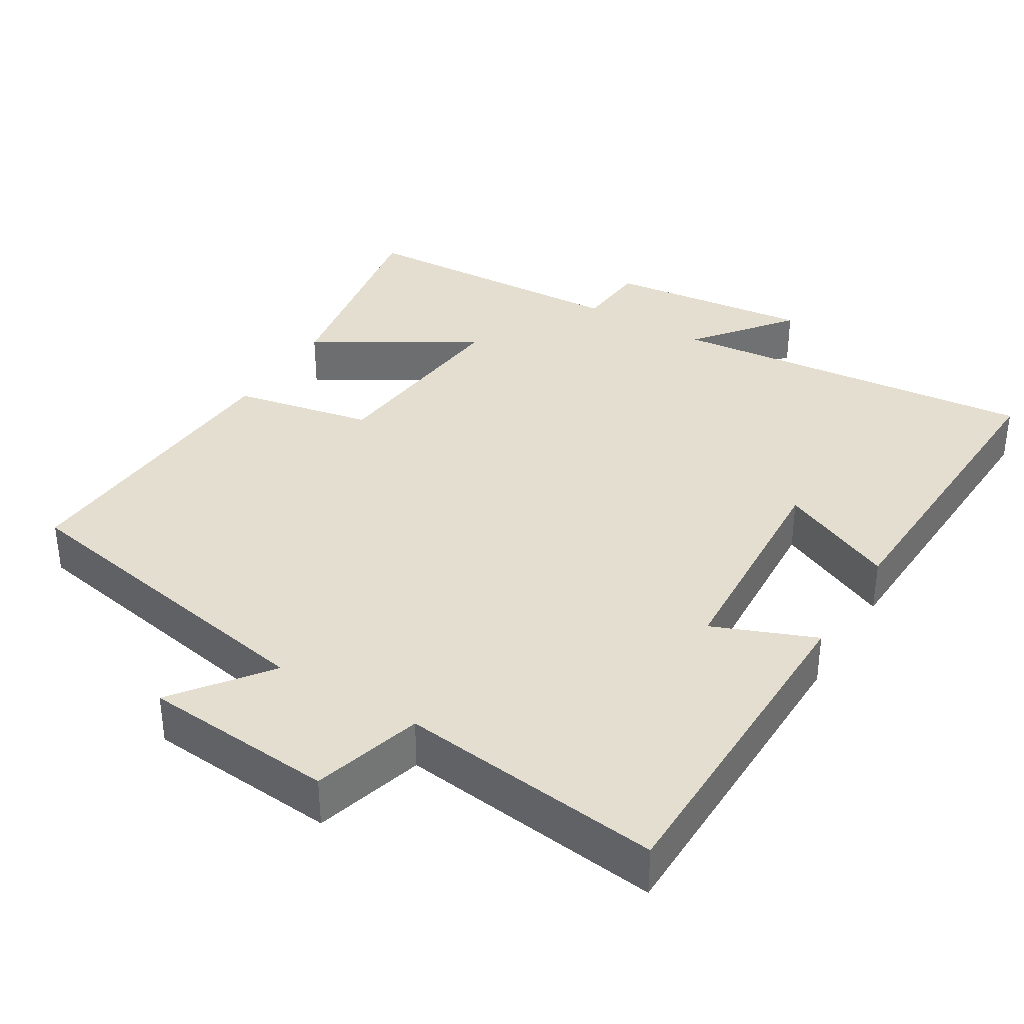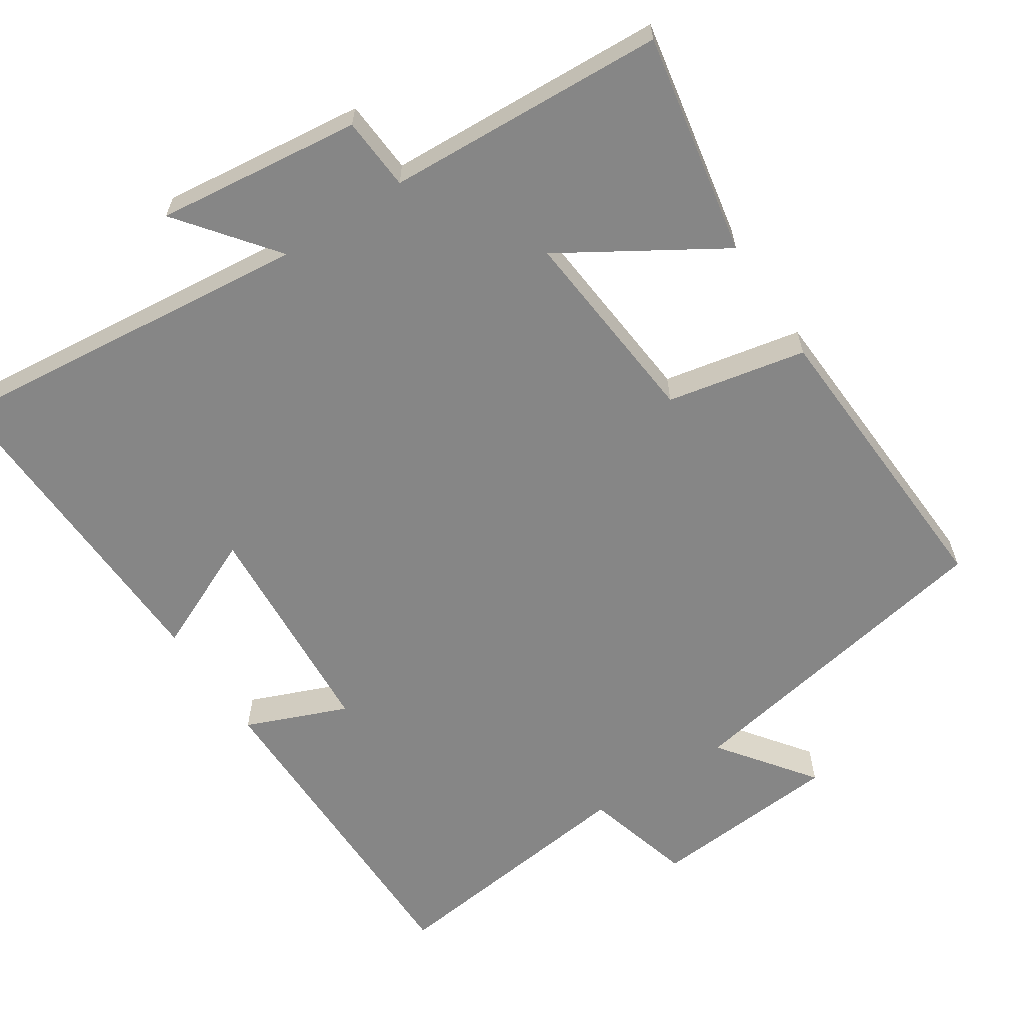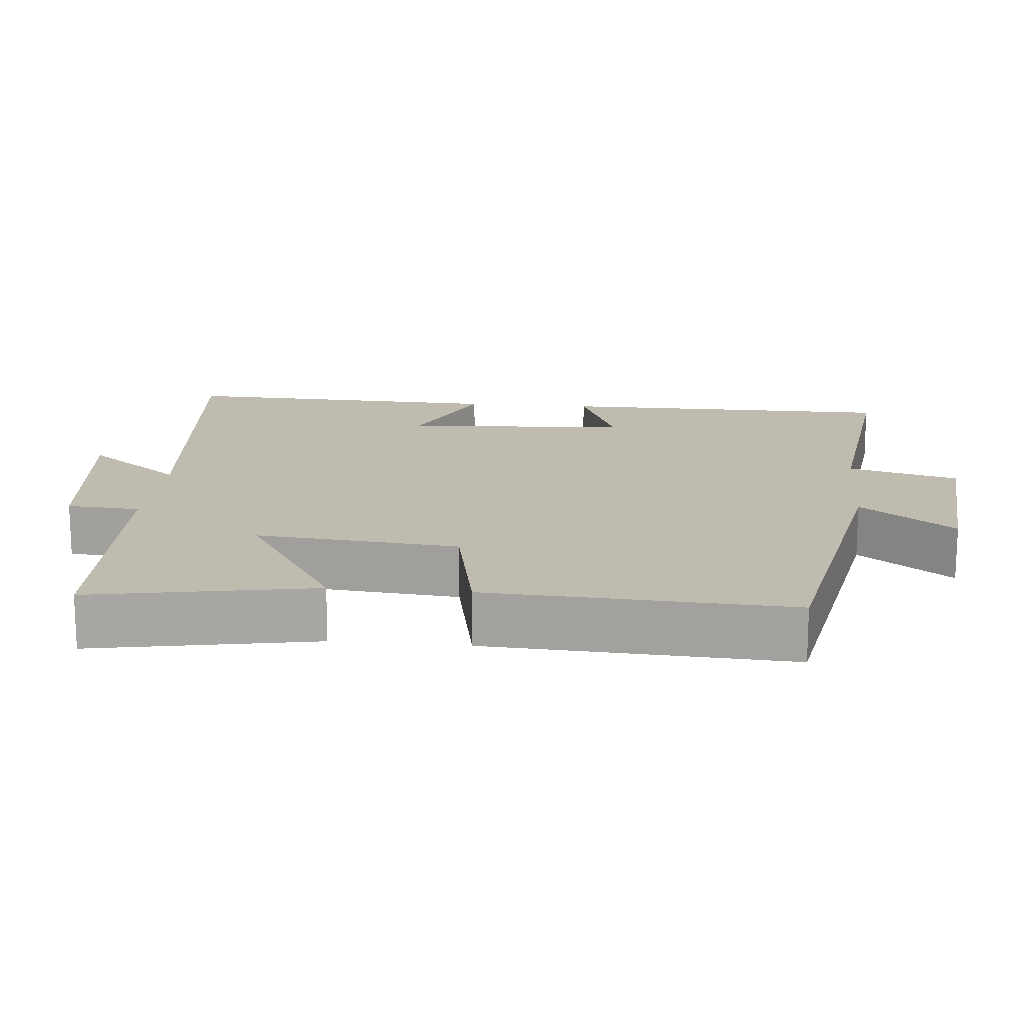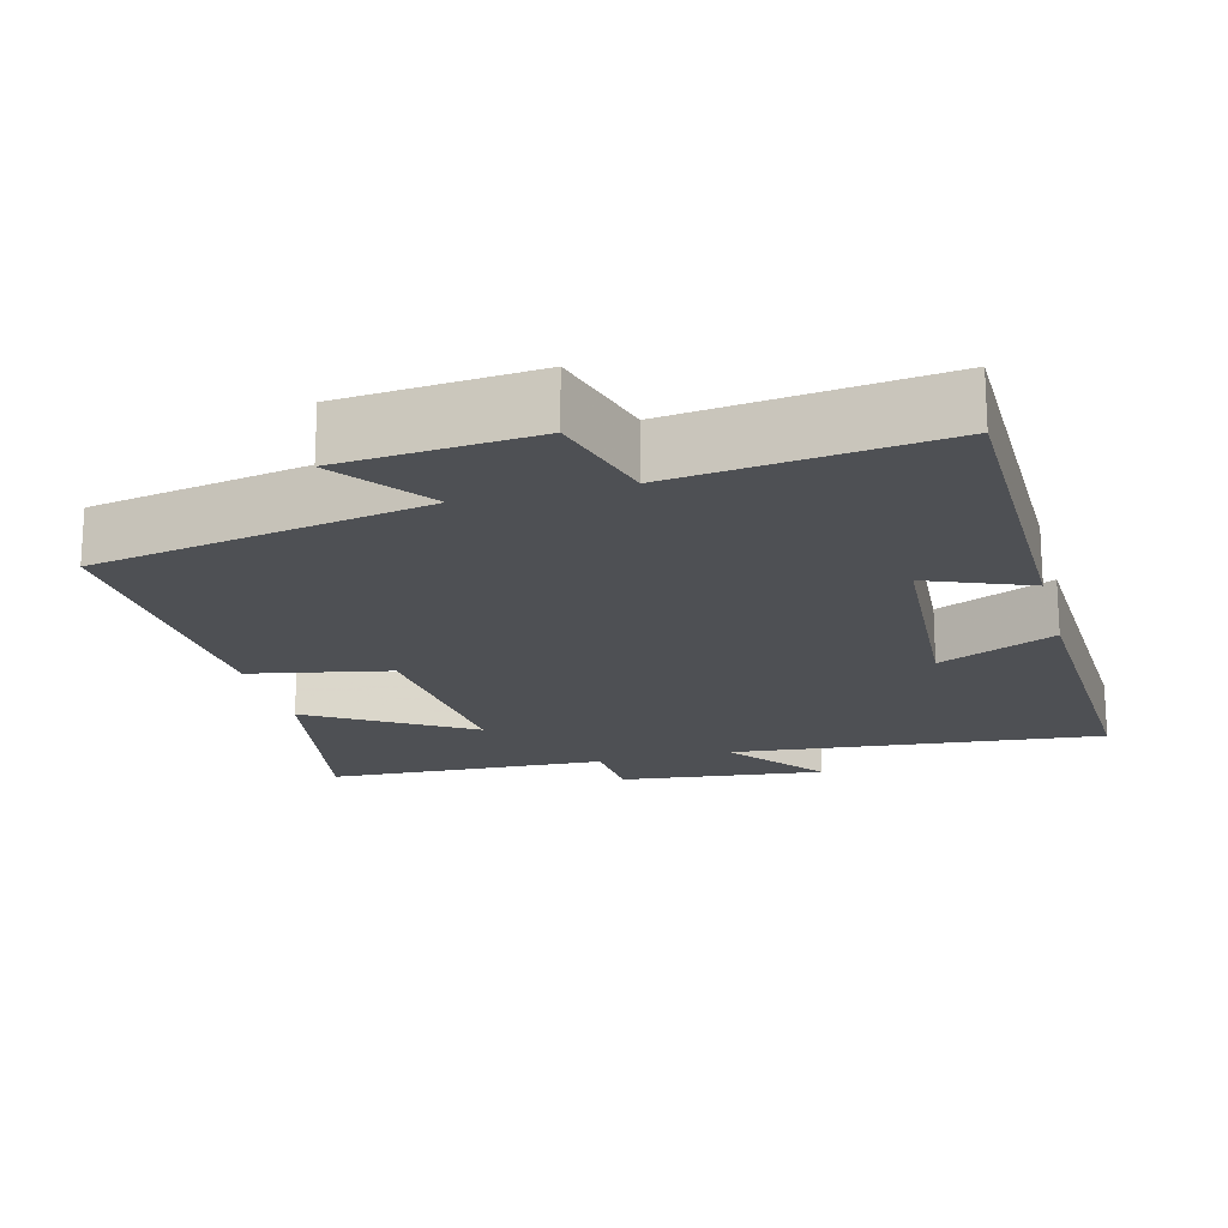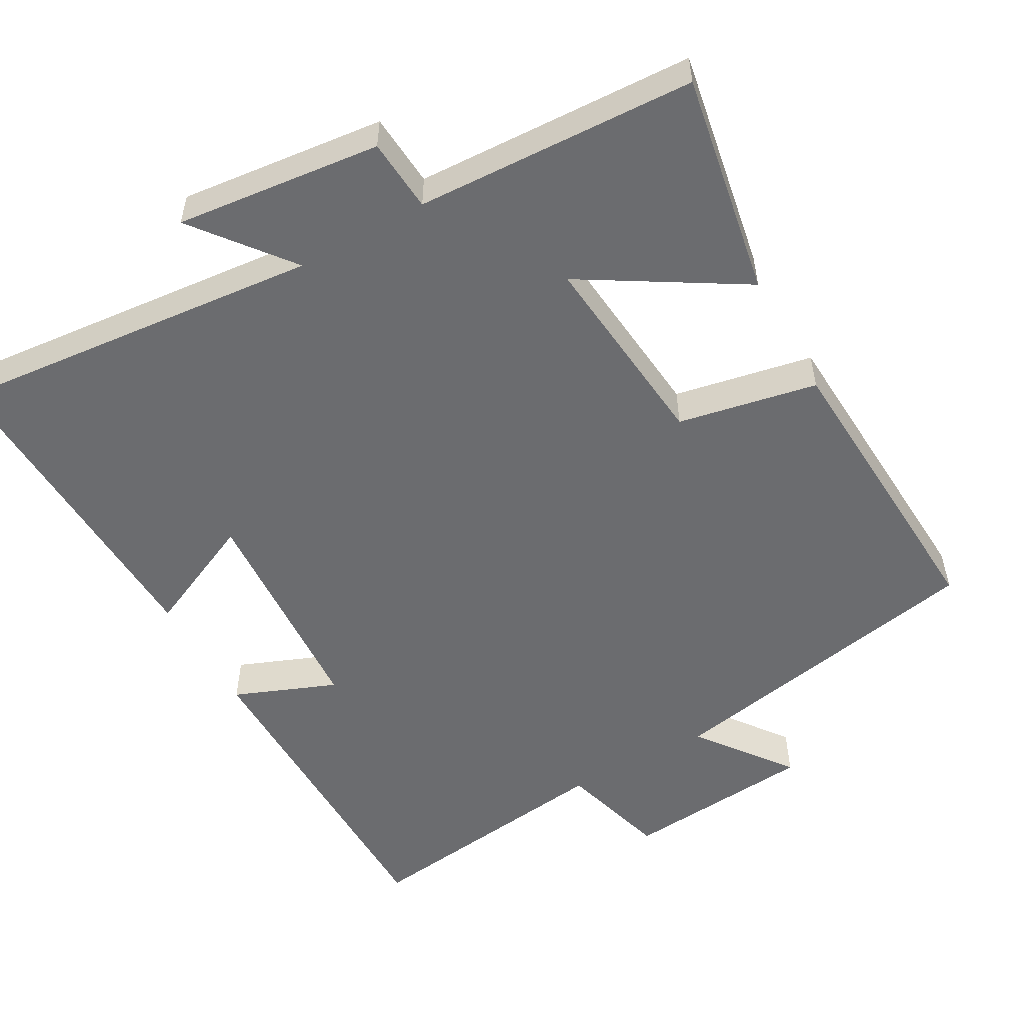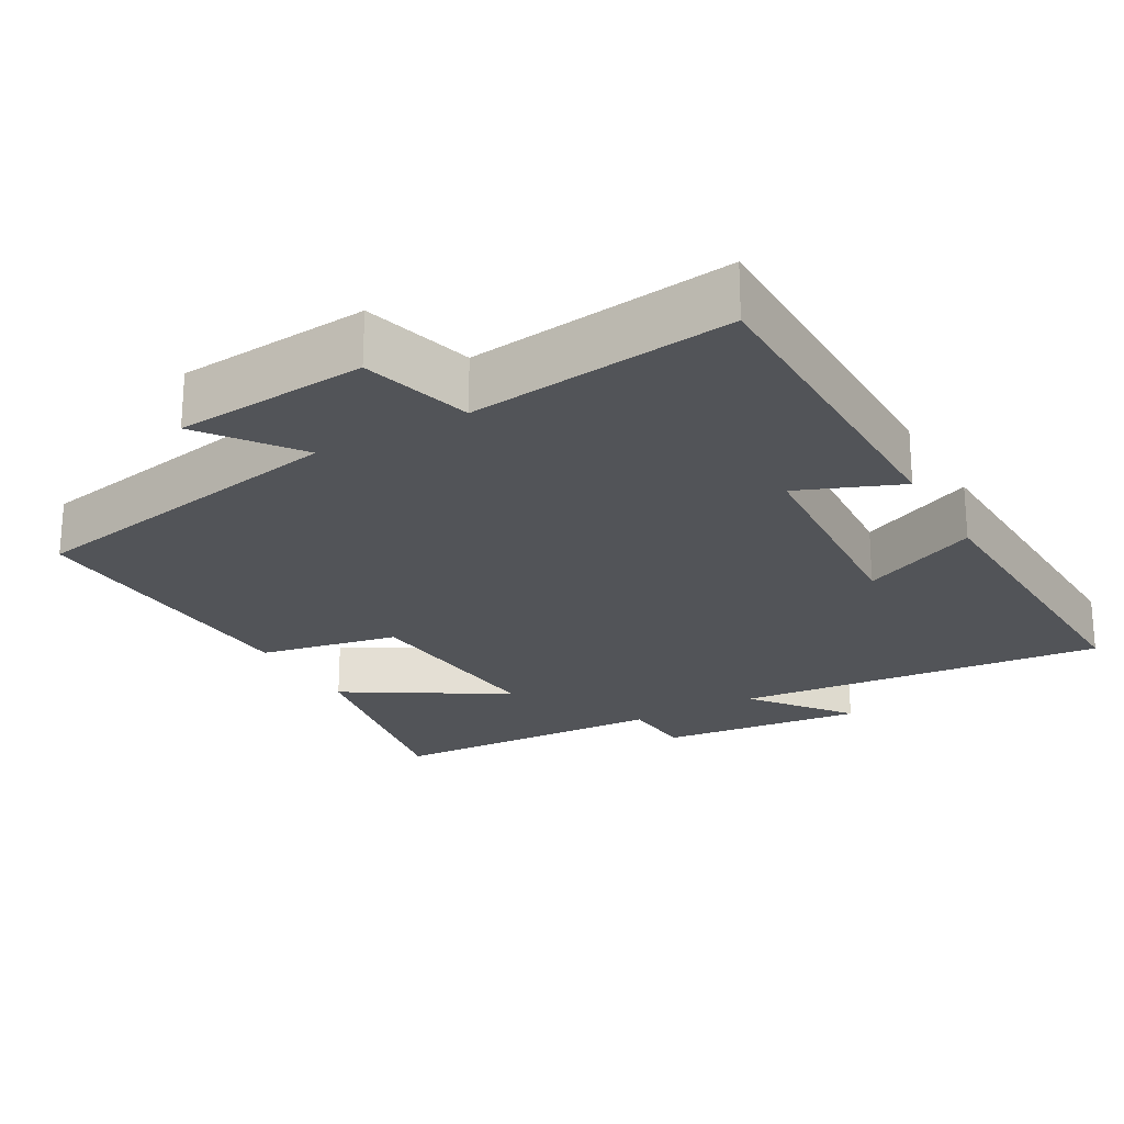
<metadata>
{"format":"obj","ext":"obj","renderer":"f3d","projection":"perspective","resolution":1024,"background":"white","views":[{"elev":35.8,"azim":-148.6,"up":"+Y"},{"elev":-62.1,"azim":33.1,"up":"+Y"},{"elev":16.1,"azim":95.3,"up":"+Y"},{"elev":-18.8,"azim":-165.2,"up":"+Y"},{"elev":-53.7,"azim":29.5,"up":"+Y"},{"elev":-23.2,"azim":-150.5,"up":"+Y"}]}
</metadata>
<code>
v -0.497 0.07 -0.544
v -0.5 0.07 -0.08
v -0.361 0.07 -0.136
v -0.341 0.07 0.174
v -0.5 0.07 0.102
v -0.517 0.07 0.551
v -0.01 0.07 0.5
v -0.113 0.07 0.632
v 0.167 0.07 0.6
v 0.174 0.07 0.5
v 0.556 0.07 0.482
v 0.5 0.07 0.178
v 0.284 0.07 0.31
v 0.31 0.07 0.034
v 0.5 0.07 -0.004
v 0.522 0.07 -0.416
v 0.07 0.07 -0.5
v 0.166 0.07 -0.628
v -0.096 0.07 -0.65
v -0.138 0.07 -0.5
v -0.497 0 -0.544
v -0.5 0 -0.08
v -0.361 0 -0.136
v -0.341 0 0.174
v -0.5 0 0.102
v -0.517 0 0.551
v -0.01 0 0.5
v -0.113 0 0.632
v 0.167 0 0.6
v 0.174 0 0.5
v 0.556 0 0.482
v 0.5 0 0.178
v 0.284 0 0.31
v 0.31 0 0.034
v 0.5 0 -0.004
v 0.522 0 -0.416
v 0.07 0 -0.5
v 0.166 0 -0.628
v -0.096 0 -0.65
v -0.138 0 -0.5
f 17 18 19 20
f 15 16 17 20
f 14 15 20 1
f 13 14 1
f 10 11 12 13
f 10 13 1
f 7 8 9 10
f 7 10 1
f 4 5 6 7
f 3 4 7
f 3 7 1
f 1 2 3
f 40 39 38 37
f 40 37 36 35
f 21 40 35 34
f 21 34 33
f 33 32 31 30
f 21 33 30
f 30 29 28 27
f 21 30 27
f 27 26 25 24
f 27 24 23
f 21 27 23
f 23 22 21
f 1 21 22 2
f 2 22 23 3
f 3 23 24 4
f 4 24 25 5
f 5 25 26 6
f 6 26 27 7
f 7 27 28 8
f 8 28 29 9
f 9 29 30 10
f 10 30 31 11
f 11 31 32 12
f 12 32 33 13
f 13 33 34 14
f 14 34 35 15
f 15 35 36 16
f 16 36 37 17
f 17 37 38 18
f 18 38 39 19
f 19 39 40 20
f 20 40 21 1

</code>
